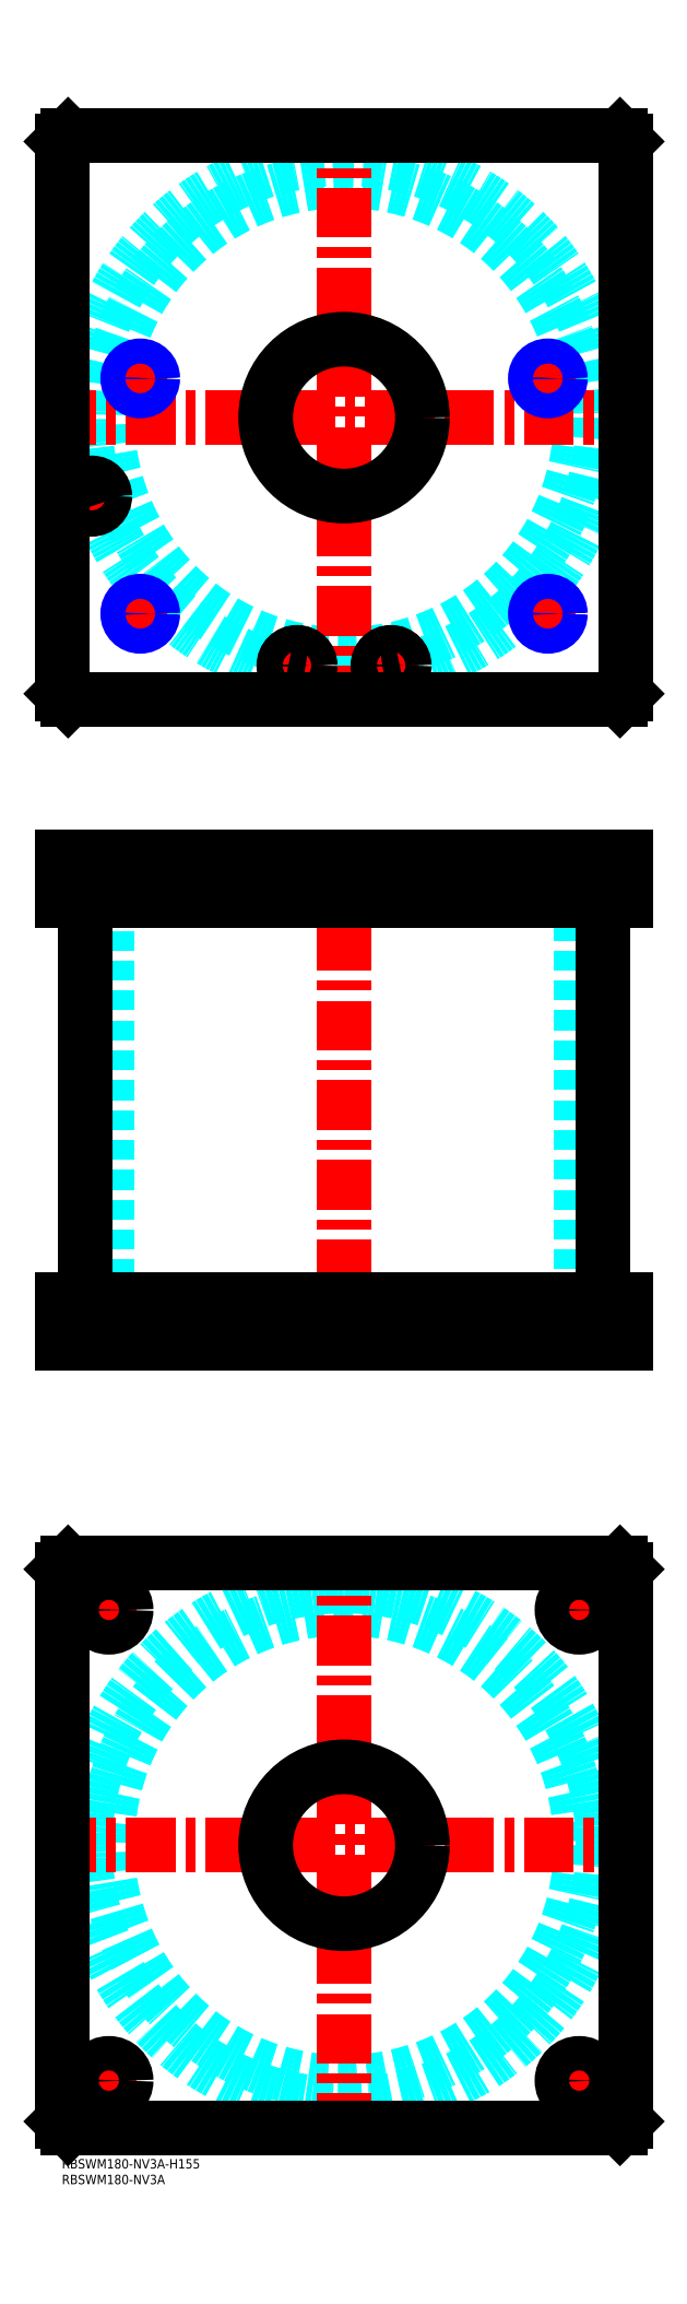
<metadata>
{"format":"dxf","ext":"dxf","renderer":"ezdxf+matplotlib","layout":"modelspace","background":"white","min_lineweight":24,"dpi":150}
</metadata>
<code>
0
SECTION
2
ENTITIES
0
TEXT
8
MSM_PART_NUMBER
10
0
20
-8
30
0
40
3
1
RBSWM180-NV3A
0
TEXT
8
MSM_PART_NUMBER
10
0
20
-3
30
0
40
3
1
RBSWM180-NV3A-H155
0
CIRCLE
8
MSM_DASHED
10
90
20
100
30
0
40
75.5
0
CIRCLE
8
MSM_DASHED
10
90
20
100
30
0
40
82.6
0
LINE
8
MSM_CENTER
10
-5
20
100
30
0
11
185
21
100
31
0
0
LINE
8
MSM_CENTER
10
90
20
5
30
0
11
90
21
195
31
0
0
LINE
8
MSM_CENTER
10
8.5
20
25
30
0
11
21.5
21
25
31
0
0
LINE
8
MSM_CENTER
10
15
20
18.5
30
0
11
15
21
31.5
31
0
0
LINE
8
MSM_CENTER
10
8.44
20
175
30
0
11
21.56
21
175
31
0
0
LINE
8
MSM_CENTER
10
15
20
168.4
30
0
11
15
21
181.6
31
0
0
LINE
8
MSM_CENTER
10
158.5
20
175
30
0
11
171.5
21
175
31
0
0
LINE
8
MSM_CENTER
10
165
20
168.5
30
0
11
165
21
181.5
31
0
0
LINE
8
MSM_CENTER
10
158.5
20
25
30
0
11
171.5
21
25
31
0
0
LINE
8
MSM_CENTER
10
165
20
18.5
30
0
11
165
21
31.5
31
0
0
LINE
8
MSM_CONTINUOUS
10
2
20
190
30
0
11
178
21
190
31
0
0
LINE
8
MSM_CONTINUOUS
10
0
20
188
30
0
11
2
21
190
31
0
0
CIRCLE
8
MSM_CONTINUOUS
10
90
20
100
30
0
40
25
0
CIRCLE
8
MSM_CONTINUOUS
10
15
20
25
30
0
40
5.5
0
CIRCLE
8
MSM_CONTINUOUS
10
15
20
175
30
0
40
5.5
0
CIRCLE
8
MSM_CONTINUOUS
10
165
20
175
30
0
40
5.5
0
CIRCLE
8
MSM_CONTINUOUS
10
165
20
25
30
0
40
5.5
0
LINE
8
MSM_CONTINUOUS
10
2
20
10
30
0
11
0
21
12
31
0
0
LINE
8
MSM_CONTINUOUS
10
178
20
10
30
0
11
2
21
10
31
0
0
LINE
8
MSM_CONTINUOUS
10
180
20
12
30
0
11
178
21
10
31
0
0
LINE
8
MSM_CONTINUOUS
10
180
20
188
30
0
11
180
21
12
31
0
0
LINE
8
MSM_CONTINUOUS
10
178
20
190
30
0
11
180
21
188
31
0
0
LINE
8
MSM_CONTINUOUS
10
0
20
12
30
0
11
0
21
188
31
0
0
LINE
8
MSM_DASHED
10
65
20
415
30
0
11
65
21
401
31
0
0
LINE
8
MSM_DASHED
10
115
20
401
30
0
11
115
21
415
31
0
0
LINE
8
MSM_DASHED
10
65
20
274
30
0
11
65
21
260
31
0
0
LINE
8
MSM_DASHED
10
115
20
260
30
0
11
115
21
274
31
0
0
LINE
8
MSM_DASHED
10
5.5
20
414.8
30
0
11
5.5
21
401
31
0
0
LINE
8
MSM_DASHED
10
13.5
20
401
30
0
11
13.5
21
414.8
31
0
0
LINE
8
MSM_DASHED
10
13.5
20
414.8
30
0
11
13.7
21
415
31
0
0
LINE
8
MSM_DASHED
10
5.3
20
415
30
0
11
5.5
21
414.8
31
0
0
LINE
8
MSM_DASHED
10
13.5
20
414.8
30
0
11
5.5
21
414.8
31
0
0
LINE
8
MSM_DASHED
10
21.68
20
414.3
30
0
11
21.68
21
401.7
31
0
0
LINE
8
MSM_DASHED
10
28.32
20
401.7
30
0
11
28.32
21
414.3
31
0
0
LINE
8
MSM_DASHED
10
151.7
20
414.3
30
0
11
151.7
21
401.7
31
0
0
LINE
8
MSM_DASHED
10
158.3
20
401.7
30
0
11
158.3
21
414.3
31
0
0
LINE
8
MSM_DASHED
10
28.32
20
414.3
30
0
11
29
21
415
31
0
0
LINE
8
MSM_DASHED
10
21
20
415
30
0
11
21.68
21
414.3
31
0
0
LINE
8
MSM_DASHED
10
28.32
20
414.3
30
0
11
21.68
21
414.3
31
0
0
LINE
8
MSM_DASHED
10
158.3
20
414.3
30
0
11
159
21
415
31
0
0
LINE
8
MSM_DASHED
10
151
20
415
30
0
11
151.7
21
414.3
31
0
0
LINE
8
MSM_DASHED
10
158.3
20
414.3
30
0
11
151.7
21
414.3
31
0
0
LINE
8
MSM_DASHED
10
151.7
20
401.7
30
0
11
151
21
401
31
0
0
LINE
8
MSM_DASHED
10
159
20
401
30
0
11
158.3
21
401.7
31
0
0
LINE
8
MSM_DASHED
10
158.3
20
401.7
30
0
11
151.7
21
401.7
31
0
0
LINE
8
MSM_DASHED
10
21.68
20
401.7
30
0
11
21
21
401
31
0
0
LINE
8
MSM_DASHED
10
29
20
401
30
0
11
28.32
21
401.7
31
0
0
LINE
8
MSM_DASHED
10
28.32
20
401.7
30
0
11
21.68
21
401.7
31
0
0
LINE
8
MSM_DASHED
10
14.5
20
401
30
0
11
14.5
21
274
31
0
0
LINE
8
MSM_DASHED
10
165.5
20
274
30
0
11
165.5
21
401
31
0
0
LINE
8
MSM_DASHED
10
20.5
20
260
30
0
11
20.5
21
274
31
0
0
LINE
8
MSM_DASHED
10
9.5
20
274
30
0
11
9.5
21
260
31
0
0
LINE
8
MSM_DASHED
10
170.5
20
260
30
0
11
170.5
21
274
31
0
0
LINE
8
MSM_DASHED
10
159.5
20
274
30
0
11
159.5
21
260
31
0
0
LINE
8
MSM_DASHED
10
71
20
414.8
30
0
11
71
21
401
31
0
0
LINE
8
MSM_DASHED
10
79
20
401
30
0
11
79
21
414.8
31
0
0
LINE
8
MSM_DASHED
10
101
20
414.8
30
0
11
101
21
401
31
0
0
LINE
8
MSM_DASHED
10
109
20
401
30
0
11
109
21
414.8
31
0
0
LINE
8
MSM_DASHED
10
109
20
414.8
30
0
11
109.2
21
415
31
0
0
LINE
8
MSM_DASHED
10
100.8
20
415
30
0
11
101
21
414.8
31
0
0
LINE
8
MSM_DASHED
10
109
20
414.8
30
0
11
101
21
414.8
31
0
0
LINE
8
MSM_DASHED
10
79
20
414.8
30
0
11
79.2
21
415
31
0
0
LINE
8
MSM_DASHED
10
70.8
20
415
30
0
11
71
21
414.8
31
0
0
LINE
8
MSM_DASHED
10
79
20
414.8
30
0
11
71
21
414.8
31
0
0
LINE
8
MSM_DASHED
10
29
20
415
30
0
11
29
21
401
31
0
0
LINE
8
MSM_DASHED
10
21
20
415
30
0
11
21
21
401
31
0
0
LINE
8
MSM_DASHED
10
159
20
415
30
0
11
159
21
401
31
0
0
LINE
8
MSM_DASHED
10
151
20
415
30
0
11
151
21
401
31
0
0
LINE
8
MSM_CENTER
10
15
20
275
30
0
11
15
21
259
31
0
0
LINE
8
MSM_CENTER
10
165
20
275
30
0
11
165
21
259
31
0
0
LINE
8
MSM_CENTER
10
105
20
416
30
0
11
105
21
400
31
0
0
LINE
8
MSM_CENTER
10
75
20
416
30
0
11
75
21
400
31
0
0
LINE
8
MSM_CENTER
10
9.5
20
416
30
0
11
9.5
21
400.3
31
0
0
LINE
8
MSM_CENTER
10
25
20
416
30
0
11
25
21
400
31
0
0
LINE
8
MSM_CENTER
10
155
20
416
30
0
11
155
21
400
31
0
0
LINE
8
MSM_CENTER
10
90
20
420
30
0
11
90
21
255
31
0
0
LINE
8
MSM_CONTINUOUS
10
7.4
20
401
30
0
11
7.4
21
274
31
0
0
LINE
8
MSM_CONTINUOUS
10
172.6
20
274
30
0
11
172.6
21
401
31
0
0
LINE
8
MSM_CONTINUOUS
10
-2.84e-14
20
415
30
0
11
-2.84e-14
21
401
31
0
0
LINE
8
MSM_CONTINUOUS
10
-2.84e-14
20
415
30
0
11
180
21
415
31
0
0
LINE
8
MSM_CONTINUOUS
10
-2.84e-14
20
401
30
0
11
180
21
401
31
0
0
LINE
8
MSM_CONTINUOUS
10
180
20
415
30
0
11
180
21
401
31
0
0
LINE
8
MSM_CONTINUOUS
10
0
20
260
30
0
11
0
21
274
31
0
0
LINE
8
MSM_CONTINUOUS
10
178
20
415
30
0
11
178
21
401
31
0
0
LINE
8
MSM_CONTINUOUS
10
2
20
415
30
0
11
2
21
401
31
0
0
LINE
8
MSM_CONTINUOUS
10
0
20
274
30
0
11
180
21
274
31
0
0
LINE
8
MSM_CONTINUOUS
10
0
20
260
30
0
11
180
21
260
31
0
0
LINE
8
MSM_CONTINUOUS
10
180
20
260
30
0
11
180
21
274
31
0
0
LINE
8
MSM_CONTINUOUS
10
2
20
260
30
0
11
2
21
274
31
0
0
LINE
8
MSM_CONTINUOUS
10
178
20
260
30
0
11
178
21
274
31
0
0
CIRCLE
8
MSM_DASHED
10
90
20
555
30
0
40
75.5
0
ARC
8
MSM_DASHED
10
90
20
555
30
0
40
82.6
50
261.2
51
278.8
0
ARC
8
MSM_DASHED
10
90
20
555
30
0
40
82.6
50
282.7
51
195.1
0
ARC
8
MSM_DASHED
10
90
20
555
30
0
40
82.6
50
199.4
51
257.3
0
LINE
8
MSM_CENTER
10
20
20
492.5
30
0
11
30
21
492.5
31
0
0
LINE
8
MSM_CENTER
10
25
20
487.5
30
0
11
25
21
497.5
31
0
0
LINE
8
MSM_CENTER
10
20
20
567.5
30
0
11
30
21
567.5
31
0
0
LINE
8
MSM_CENTER
10
25
20
562.5
30
0
11
25
21
572.5
31
0
0
LINE
8
MSM_CENTER
10
150
20
492.5
30
0
11
160
21
492.5
31
0
0
LINE
8
MSM_CENTER
10
155
20
487.5
30
0
11
155
21
497.5
31
0
0
LINE
8
MSM_CENTER
10
69.8
20
476
30
0
11
80.2
21
476
31
0
0
LINE
8
MSM_CENTER
10
75
20
470.8
30
0
11
75
21
481.2
31
0
0
LINE
8
MSM_CENTER
10
4.3
20
530
30
0
11
14.7
21
530
31
0
0
LINE
8
MSM_CENTER
10
9.5
20
524.8
30
0
11
9.5
21
535.2
31
0
0
LINE
8
MSM_CENTER
10
99.8
20
476
30
0
11
110.2
21
476
31
0
0
LINE
8
MSM_CENTER
10
105
20
470.8
30
0
11
105
21
481.2
31
0
0
LINE
8
MSM_CENTER
10
150
20
567.5
30
0
11
160
21
567.5
31
0
0
LINE
8
MSM_CENTER
10
155
20
562.5
30
0
11
155
21
572.5
31
0
0
LINE
8
MSM_CENTER
10
-5
20
555
30
0
11
185
21
555
31
0
0
LINE
8
MSM_CENTER
10
90
20
460
30
0
11
90
21
650
31
0
0
ARC
8
MSM_CONTINUOUS
10
90
20
555
30
0
40
82.6
50
193.9
51
199.4
0
ARC
8
MSM_CONTINUOUS
10
90
20
555
30
0
40
82.6
50
257.3
51
261.2
0
ARC
8
MSM_CONTINUOUS
10
90
20
555
30
0
40
82.6
50
278.8
51
282.7
0
CIRCLE
8
MSM_CONTINUOUS
10
25
20
492.5
30
0
40
3.324
0
CIRCLE
8
MSM_CONTINUOUS
10
25
20
567.5
30
0
40
3.324
0
CIRCLE
8
MSM_CONTINUOUS
10
155
20
492.5
30
0
40
3.324
0
CIRCLE
8
MSM_CONTINUOUS
10
105
20
476
30
0
40
4
0
CIRCLE
8
MSM_CONTINUOUS
10
75
20
476
30
0
40
4
0
CIRCLE
8
MSM_CONTINUOUS
10
9.5
20
530
30
0
40
4
0
CIRCLE
8
MSM_CONTINUOUS
10
90
20
555
30
0
40
25
0
CIRCLE
8
MSM_CONTINUOUS
10
75
20
476
30
0
40
4.2
0
CIRCLE
8
MSM_CONTINUOUS
10
9.5
20
530
30
0
40
4.2
0
CIRCLE
8
MSM_CONTINUOUS
10
105
20
476
30
0
40
4.2
0
LINE
8
MSM_CONTINUOUS
10
2
20
645
30
0
11
-2.84e-14
21
643
31
0
0
LINE
8
MSM_CONTINUOUS
10
-2.84e-14
20
643
30
0
11
-2.84e-14
21
467
31
0
0
LINE
8
MSM_CONTINUOUS
10
-2.84e-14
20
467
30
0
11
2
21
465
31
0
0
LINE
8
MSM_CONTINUOUS
10
2
20
465
30
0
11
178
21
465
31
0
0
LINE
8
MSM_CONTINUOUS
10
178
20
465
30
0
11
180
21
467
31
0
0
LINE
8
MSM_CONTINUOUS
10
180
20
467
30
0
11
180
21
643
31
0
0
LINE
8
MSM_CONTINUOUS
10
180
20
643
30
0
11
178
21
645
31
0
0
LINE
8
MSM_CONTINUOUS
10
178
20
645
30
0
11
2
21
645
31
0
0
CIRCLE
8
MSM_CONTINUOUS
10
155
20
567.5
30
0
40
3.324
0
CIRCLE
8
MSM_NARROW
10
155
20
567.5
30
0
40
4
0
CIRCLE
8
MSM_NARROW
10
25
20
492.5
30
0
40
4
0
CIRCLE
8
MSM_NARROW
10
155
20
492.5
30
0
40
4
0
CIRCLE
8
MSM_NARROW
10
25
20
567.5
30
0
40
4
0
ENDSEC
0
EOF

</code>
